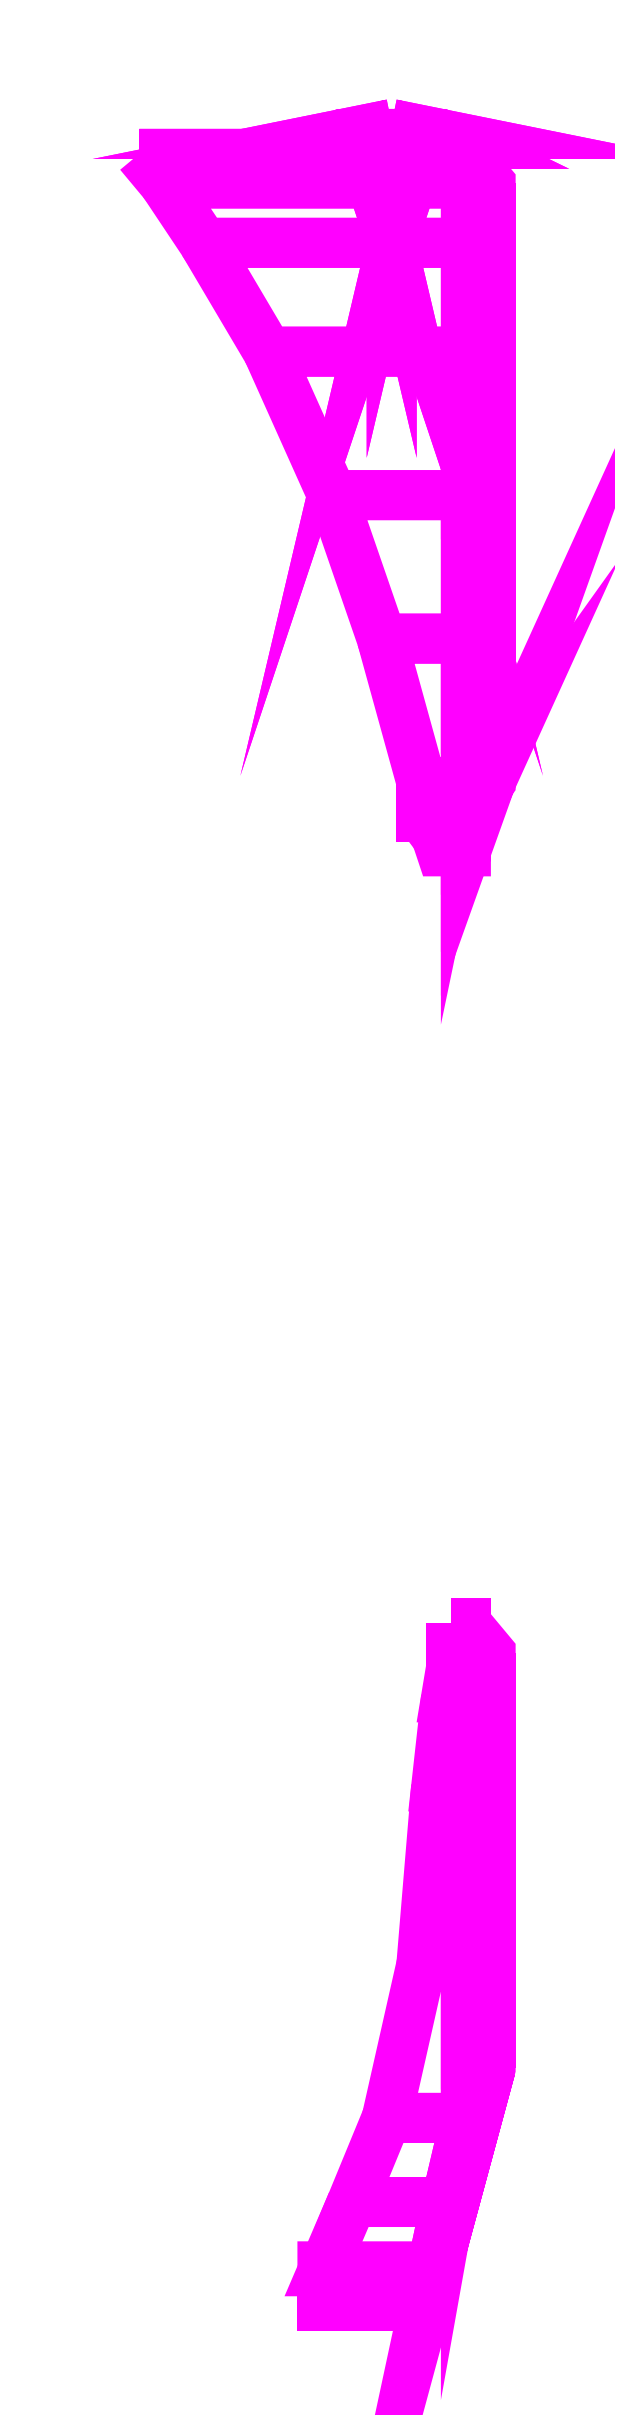
<metadata>
{"format":"dxf","ext":"dxf","renderer":"ezdxf+matplotlib","layout":"modelspace","background":"white","min_lineweight":24,"dpi":150}
</metadata>
<code>
0
SECTION
2
ENTITIES
0
3DFACE
8
MG2
10
0.64
20
2.05
30
1.12
11
0.6517
21
2.05
31
1.092
12
0.68
22
2.05
32
1.08
13
0.6517
23
2.05
33
1.148
0
3DFACE
8
MG2
10
0.6517
20
2.05
30
1.148
11
0.68
21
2.05
31
1.08
12
0.7083
22
2.05
32
1.092
13
0.68
23
2.05
33
1.16
0
3DFACE
8
MG2
10
0.68
20
2.05
30
1.16
11
0.7083
21
2.05
31
1.092
12
0.72
22
2.05
32
1.12
13
0.7083
23
2.05
33
1.148
0
3DFACE
8
MG2
10
0.7083
20
2.05
30
1.148
11
0.72
21
2.05
31
1.12
12
0.72
22
1.95
32
1.12
13
0.7083
23
1.95
33
1.148
0
3DFACE
8
MG2
10
0.64
20
2.05
30
1.12
11
0.6517
21
2.05
31
1.148
12
0.6517
22
1.95
32
1.148
13
0.64
23
1.95
33
1.12
0
3DFACE
8
MG2
10
0.7083
20
1.95
30
1.148
11
0.72
21
1.95
31
1.12
12
0.68
22
1.83
32
1.1
13
0.68
23
1.83
33
1.1
0
3DFACE
8
MG2
10
0.68
20
1.95
30
1.16
11
0.7083
21
1.95
31
1.148
12
0.68
22
1.83
32
1.1
13
0.68
23
1.83
33
1.1
0
3DFACE
8
MG2
10
0.6517
20
1.95
30
1.148
11
0.68
21
1.95
31
1.16
12
0.68
22
1.83
32
1.1
13
0.68
23
1.83
33
1.1
0
3DFACE
8
MG2
10
0.64
20
1.95
30
1.12
11
0.6517
21
1.95
31
1.148
12
0.68
22
1.83
32
1.1
13
0.68
23
1.83
33
1.1
0
3DFACE
8
MG2
10
0.83
20
0.63
30
0.62
11
0.88
21
0.74
31
0.32
12
0.88
22
0.74
32
0.32
13
0.83
23
0.6
33
0.31
0
3DFACE
8
MG2
10
0.83
20
0.67
30
0.91
11
0.88
21
0.74
31
0.86
12
0.88
22
0.74
32
0.32
13
0.83
23
0.63
33
0.62
0
3DFACE
8
MG2
10
0.83
20
2.01
30
0.44
11
0.88
21
1.95
31
0.44
12
0.88
22
1.95
32
0.99
13
0.83
23
2.01
33
1.05
0
3DFACE
8
MG2
10
0.88
20
0.98
30
0.96
11
0.88
21
0.98
31
0.32
12
0.88
22
0.74
32
0.32
13
0.88
23
0.74
33
0.86
0
3DFACE
8
MG2
10
0.88
20
1.04
30
0.97
11
0.88
21
1.04
31
0.37
12
0.88
22
0.98
32
0.32
13
0.88
23
0.98
33
0.96
0
3DFACE
8
MG2
10
0.88
20
1.09
30
0.98
11
0.88
21
1.09
31
0.56
12
0.88
22
1.04
32
0.37
13
0.88
23
1.04
33
0.97
0
3DFACE
8
MG2
10
0.88
20
1.95
30
0.99
11
0.88
21
1.95
31
0.44
12
0.88
22
1.87
32
0.51
13
0.88
23
1.95
33
0.99
0
3DFACE
8
MG2
10
0.17
20
2.01
30
0.44
11
0.83
21
2.01
31
0.44
12
0.83
22
2.01
32
1.05
13
0.17
23
2.01
33
1.05
0
3DFACE
8
MG2
10
0.77
20
0.63
30
0.62
11
0.83
21
0.63
31
0.62
12
0.83
22
0.6
32
0.31
13
0.78
23
0.6
33
0.31
0
3DFACE
8
MG2
10
0.75
20
-2.34
30
0.52
11
0.88
21
-1.86
31
0.48
12
0.88
22
-1.86
32
0.37
13
0.76
23
-2.26
33
0.4
0
3DFACE
8
MG2
10
0.54
20
-2.34
30
0.52
11
0.75
21
-2.34
31
0.52
12
0.76
22
-2.26
32
0.4
13
0.54
23
-2.26
33
0.4
0
3DFACE
8
MG2
10
0.75
20
-2.34
30
0.64
11
0.88
21
-1.86
31
0.48
12
0.88
22
-1.86
32
0.48
13
0.75
23
-2.34
33
0.52
0
3DFACE
8
MG2
10
0.88
20
-1.83
30
0.69
11
0.88
21
-1.83
31
0.44
12
0.88
22
-1.86
32
0.37
13
0.88
23
-1.86
33
0.48
0
3DFACE
8
MG2
10
0.88
20
-1.02
30
0.32
11
0.88
21
-1.04
31
0.32
12
0.88
22
-1.08
32
0.45
13
0.88
23
-1.08
33
0.61
0
3DFACE
8
MG2
10
0.75
20
-2.31
30
0.8
11
0.88
21
-1.83
31
0.69
12
0.88
22
-1.86
32
0.48
13
0.75
23
-2.34
33
0.64
0
3DFACE
8
MG2
10
0.83
20
-0.96
30
0.31
11
0.88
21
-1.02
31
0.32
12
0.88
22
-1.08
32
0.61
13
0.83
23
-0.96
33
0.75
0
3DFACE
8
MG2
10
0.8
20
-0.96
30
0.31
11
0.83
21
-0.96
31
0.31
12
0.83
22
-0.96
32
0.75
13
0.8
23
-0.96
33
0.75
0
3DFACE
8
MG2
10
0.88
20
-1.08
30
0.61
11
0.88
21
-1.08
31
0.45
12
0.88
22
-1.16
32
0.61
13
0.88
23
-1.16
33
0.79
0
3DFACE
8
MG2
10
0.88
20
-1.78
30
0.79
11
0.88
21
-1.78
31
0.55
12
0.88
22
-1.83
32
0.44
13
0.88
23
-1.83
33
0.69
0
3DFACE
8
MG2
10
0.68
20
2.07
30
0.91
11
0.68
21
2.05
31
0.811
12
0.75
22
2.05
32
0.84
13
0.68
23
2.07
33
0.91
0
3DFACE
8
MG2
10
0.68
20
2.07
30
0.91
11
0.61
21
2.05
31
0.84
12
0.68
22
2.05
32
0.811
13
0.68
23
2.07
33
0.91
0
3DFACE
8
MG2
10
0.581
20
2.03
30
0.811
11
0.54
21
2.03
31
0.91
12
0.54
22
2.01
32
0.91
13
0.581
23
2.01
33
0.811
0
3DFACE
8
MG2
10
0.82
20
2.03
30
0.91
11
0.779
21
2.03
31
0.811
12
0.779
22
2.01
32
0.811
13
0.82
23
2.01
33
0.91
0
3DFACE
8
MG2
10
0.75
20
2.05
30
0.84
11
0.779
21
2.03
31
0.811
12
0.82
22
2.03
32
0.91
13
0.779
23
2.05
33
0.91
0
3DFACE
8
MG2
10
0.68
20
2.05
30
0.811
11
0.68
21
2.03
31
0.77
12
0.779
22
2.03
32
0.811
13
0.75
23
2.05
33
0.84
0
3DFACE
8
MG2
10
0.61
20
2.05
30
0.84
11
0.581
21
2.03
31
0.811
12
0.68
22
2.03
32
0.77
13
0.68
23
2.05
33
0.811
0
3DFACE
8
MG2
10
0.581
20
2.05
30
0.91
11
0.54
21
2.03
31
0.91
12
0.581
22
2.03
32
0.811
13
0.61
23
2.05
33
0.84
0
3DFACE
8
MG2
10
0.88
20
1.14
30
0.99
11
0.88
21
1.14
31
0.65
12
0.88
22
1.09
32
0.56
13
0.88
23
1.09
33
0.98
0
3DFACE
8
MG2
10
0.88
20
1.24
30
1.01
11
0.88
21
1.24
31
0.74
12
0.88
22
1.14
32
0.65
13
0.88
23
1.14
33
0.99
0
3DFACE
8
MG2
10
0.88
20
1.35
30
1.02
11
0.88
21
1.35
31
0.78
12
0.88
22
1.24
32
0.74
13
0.88
23
1.24
33
1.01
0
3DFACE
8
MG2
10
0.88
20
1.95
30
0.99
11
0.88
21
1.87
31
0.51
12
0.88
22
1.79
32
0.62
13
0.88
23
1.91
33
1.02
0
3DFACE
8
MG2
10
0.88
20
1.91
30
1.02
11
0.88
21
1.79
31
0.62
12
0.88
22
1.69
32
0.73
13
0.88
23
1.8
33
1.03
0
3DFACE
8
MG2
10
0.88
20
1.8
30
1.03
11
0.88
21
1.69
31
0.73
12
0.88
22
1.56
32
0.78
13
0.88
23
1.56
33
1.03
0
3DFACE
8
MG2
10
0.88
20
1.56
30
1.03
11
0.88
21
1.56
31
0.78
12
0.88
22
1.35
32
0.78
13
0.88
23
1.35
33
1.02
0
3DFACE
8
MG2
10
0.74
20
0.67
30
0.91
11
0.83
21
0.67
31
0.91
12
0.83
22
0.63
32
0.62
13
0.77
23
0.63
33
0.62
0
3DFACE
8
MG2
10
0.83
20
-1.05
30
0.93
11
0.88
21
-1.16
31
0.79
12
0.88
22
-1.29
32
0.9
13
0.83
23
-1.11
33
0.99
0
3DFACE
8
MG2
10
0.54
20
-2.27
30
0.9
11
0.76
21
-2.27
31
0.9
12
0.75
22
-2.31
32
0.8
13
0.54
23
-2.31
33
0.8
0
3DFACE
8
MG2
10
0.88
20
-1.38
30
0.94
11
0.88
21
-1.38
31
0.74
12
0.88
22
-1.53
32
0.74
13
0.88
23
-1.53
33
0.94
0
3DFACE
8
MG2
10
0.88
20
-1.29
30
0.9
11
0.88
21
-1.29
31
0.71
12
0.88
22
-1.38
32
0.74
13
0.88
23
-1.38
33
0.94
0
3DFACE
8
MG2
10
0.8
20
-0.96
30
0.75
11
0.83
21
-0.96
31
0.75
12
0.83
22
-1.05
32
0.93
13
0.8
23
-1.05
33
0.93
0
3DFACE
8
MG2
10
0.83
20
-1.96
30
1.01
11
0.88
21
-1.68
31
0.88
12
0.88
22
-1.78
32
0.79
13
0.79
23
-2.13
33
0.97
0
3DFACE
8
MG2
10
0.79
20
-2.13
30
0.97
11
0.88
21
-1.78
31
0.79
12
0.88
22
-1.83
32
0.69
13
0.76
23
-2.27
33
0.9
0
3DFACE
8
MG2
10
0.76
20
-2.27
30
0.9
11
0.88
21
-1.83
31
0.69
12
0.88
22
-1.83
32
0.69
13
0.75
23
-2.31
33
0.8
0
3DFACE
8
MG2
10
0.83
20
-0.96
30
0.75
11
0.88
21
-1.08
31
0.61
12
0.88
22
-1.16
32
0.79
13
0.83
23
-1.05
33
0.93
0
3DFACE
8
MG2
10
0.88
20
-1.16
30
0.79
11
0.88
21
-1.16
31
0.61
12
0.88
22
-1.29
32
0.71
13
0.88
23
-1.29
33
0.9
0
3DFACE
8
MG2
10
0.88
20
-1.53
30
0.94
11
0.88
21
-1.53
31
0.74
12
0.88
22
-1.68
32
0.67
13
0.88
23
-1.68
33
0.88
0
3DFACE
8
MG2
10
0.88
20
-1.68
30
0.88
11
0.88
21
-1.68
31
0.67
12
0.88
22
-1.78
32
0.55
13
0.88
23
-1.78
33
0.79
0
3DFACE
8
MG2
10
0.54
20
-2.31
30
0.8
11
0.75
21
-2.31
31
0.8
12
0.75
22
-2.34
32
0.64
13
0.54
23
-2.34
33
0.64
0
3DFACE
8
MG2
10
0.54
20
-2.34
30
0.64
11
0.75
21
-2.34
31
0.64
12
0.75
22
-2.34
32
0.52
13
0.54
23
-2.34
33
0.52
0
3DFACE
8
MG2
10
0.68
20
2.03
30
0.77
11
0.581
21
2.03
31
0.811
12
0.581
22
2.01
32
0.811
13
0.68
23
2.01
33
0.77
0
3DFACE
8
MG2
10
0.779
20
2.03
30
0.811
11
0.68
21
2.03
31
0.77
12
0.68
22
2.01
32
0.77
13
0.779
23
2.01
33
0.811
0
3DFACE
8
MG2
10
0.68
20
2.07
30
0.91
11
0.61
21
2.05
31
0.98
12
0.581
22
2.05
32
0.91
13
0.68
23
2.07
33
0.91
0
3DFACE
8
MG2
10
0.68
20
2.07
30
0.91
11
0.68
21
2.05
31
1.009
12
0.61
22
2.05
32
0.98
13
0.68
23
2.07
33
0.91
0
3DFACE
8
MG2
10
0.68
20
2.07
30
0.91
11
0.75
21
2.05
31
0.98
12
0.68
22
2.05
32
1.009
13
0.68
23
2.07
33
0.91
0
3DFACE
8
MG2
10
0.68
20
2.07
30
0.91
11
0.779
21
2.05
31
0.91
12
0.75
22
2.05
32
0.98
13
0.68
23
2.07
33
0.91
0
3DFACE
8
MG2
10
0.779
20
2.03
30
1.009
11
0.82
21
2.03
31
0.91
12
0.82
22
2.01
32
0.91
13
0.779
23
2.01
33
1.009
0
3DFACE
8
MG2
10
0.54
20
2.03
30
0.91
11
0.581
21
2.03
31
1.009
12
0.581
22
2.01
32
1.009
13
0.54
23
2.01
33
0.91
0
3DFACE
8
MG2
10
0.61
20
2.05
30
0.98
11
0.581
21
2.03
31
1.009
12
0.54
22
2.03
32
0.91
13
0.581
23
2.05
33
0.91
0
3DFACE
8
MG2
10
0.779
20
2.05
30
0.91
11
0.82
21
2.03
31
0.91
12
0.779
22
2.03
32
1.009
13
0.75
23
2.05
33
0.98
0
3DFACE
8
MG2
10
0.83
20
0.74
30
0.99
11
0.88
21
0.98
31
0.96
12
0.88
22
0.74
32
0.86
13
0.83
23
0.67
33
0.91
0
3DFACE
8
MG2
10
0.83
20
1.03
30
1.05
11
0.88
21
1.04
31
0.97
12
0.88
22
0.98
32
0.96
13
0.83
23
0.74
33
0.99
0
3DFACE
8
MG2
10
0.83
20
1.03
30
1.05
11
0.88
21
1.09
31
0.98
12
0.88
22
1.04
32
0.97
13
0.83
23
1.03
33
1.05
0
3DFACE
8
MG2
10
0.74
20
0.74
30
0.99
11
0.83
21
0.74
31
0.99
12
0.83
22
0.67
32
0.91
13
0.74
23
0.67
33
0.91
0
3DFACE
8
MG2
10
0.67
20
-1.96
30
1.01
11
0.83
21
-1.96
31
1.01
12
0.79
22
-2.13
32
0.97
13
0.6
23
-2.13
33
0.97
0
3DFACE
8
MG2
10
0.8
20
-1.05
30
0.93
11
0.83
21
-1.05
31
0.93
12
0.83
22
-1.11
32
0.99
13
0.79
23
-1.11
33
0.99
0
3DFACE
8
MG2
10
0.83
20
-1.65
30
1.05
11
0.88
21
-1.53
31
0.94
12
0.88
22
-1.68
32
0.88
13
0.83
23
-1.96
33
1.01
0
3DFACE
8
MG2
10
0.83
20
-1.11
30
0.99
11
0.88
21
-1.29
31
0.9
12
0.88
22
-1.38
32
0.94
13
0.83
23
-1.29
33
1.05
0
3DFACE
8
MG2
10
0.83
20
-1.29
30
1.05
11
0.88
21
-1.38
31
0.94
12
0.88
22
-1.53
32
0.94
13
0.83
23
-1.65
33
1.05
0
3DFACE
8
MG2
10
0.6
20
-2.13
30
0.97
11
0.79
21
-2.13
31
0.97
12
0.76
22
-2.27
32
0.9
13
0.54
23
-2.27
33
0.9
0
3DFACE
8
MG2
10
0.68
20
2.07
30
0.91
11
0.75
21
2.05
31
0.84
12
0.779
22
2.05
32
0.91
13
0.68
23
2.07
33
0.91
0
3DFACE
8
MG2
10
0.68
20
2.07
30
0.91
11
0.581
21
2.05
31
0.91
12
0.61
22
2.05
32
0.84
13
0.68
23
2.07
33
0.91
0
3DFACE
8
MG2
10
0.66
20
1.03
30
1.05
11
0.83
21
1.03
31
1.05
12
0.83
22
0.74
32
0.99
13
0.74
23
0.74
33
0.99
0
3DFACE
8
MG2
10
0.77
20
-1.29
30
1.05
11
0.83
21
-1.29
31
1.05
12
0.83
22
-1.65
32
1.05
13
0.74
23
-1.65
33
1.05
0
3DFACE
8
MG2
10
0.74
20
-1.65
30
1.05
11
0.83
21
-1.65
31
1.05
12
0.83
22
-1.96
32
1.01
13
0.67
23
-1.96
33
1.01
0
3DFACE
8
MG2
10
0.79
20
-1.11
30
0.99
11
0.83
21
-1.11
31
0.99
12
0.83
22
-1.29
32
1.05
13
0.77
23
-1.29
33
1.05
0
3DFACE
8
MG2
10
0.83
20
1.32
30
1.09
11
0.88
21
1.24
31
1.01
12
0.88
22
1.14
32
0.99
13
0.83
23
1.03
33
1.05
0
3DFACE
8
MG2
10
0.83
20
1.32
30
1.09
11
0.88
21
1.35
31
1.02
12
0.88
22
1.24
32
1.01
13
0.83
23
1.32
33
1.09
0
3DFACE
8
MG2
10
0.83
20
1.61
30
1.1
11
0.88
21
1.56
31
1.03
12
0.88
22
1.35
32
1.02
13
0.83
23
1.32
33
1.09
0
3DFACE
8
MG2
10
0.83
20
1.83
30
1.1
11
0.88
21
1.8
31
1.03
12
0.88
22
1.56
32
1.03
13
0.83
23
1.61
33
1.1
0
3DFACE
8
MG2
10
0.83
20
1.95
30
1.08
11
0.88
21
1.91
31
1.02
12
0.88
22
1.8
32
1.03
13
0.83
23
1.83
33
1.1
0
3DFACE
8
MG2
10
0.83
20
2.01
30
1.05
11
0.88
21
1.95
31
0.99
12
0.88
22
1.91
32
1.02
13
0.83
23
1.95
33
1.08
0
3DFACE
8
MG2
10
0.17
20
2.01
30
1.05
11
0.83
21
2.01
31
1.05
12
0.83
22
1.95
32
1.08
13
0.22
23
1.95
33
1.08
0
3DFACE
8
MG2
10
0.56
20
1.32
30
1.09
11
0.83
21
1.32
31
1.09
12
0.83
22
1.03
32
1.05
13
0.66
23
1.03
33
1.05
0
3DFACE
8
MG2
10
0.68
20
2.03
30
1.05
11
0.779
21
2.03
31
1.009
12
0.779
22
2.01
32
1.009
13
0.68
23
2.01
33
1.05
0
3DFACE
8
MG2
10
0.581
20
2.03
30
1.009
11
0.68
21
2.03
31
1.05
12
0.68
22
2.01
32
1.05
13
0.581
23
2.01
33
1.009
0
3DFACE
8
MG2
10
0.68
20
2.05
30
1.009
11
0.68
21
2.03
31
1.05
12
0.581
22
2.03
32
1.009
13
0.61
23
2.05
33
0.98
0
3DFACE
8
MG2
10
0.75
20
2.05
30
0.98
11
0.779
21
2.03
31
1.009
12
0.68
22
2.03
32
1.05
13
0.68
23
2.05
33
1.009
0
3DFACE
8
MG2
10
0.83
20
1.03
30
1.05
11
0.88
21
1.14
31
0.99
12
0.88
22
1.09
32
0.98
13
0.83
23
1.03
33
1.05
0
3DFACE
8
MG2
10
0.6517
20
2.05
30
1.092
11
0.64
21
2.05
31
1.12
12
0.64
22
1.95
32
1.12
13
0.6517
23
1.95
33
1.092
0
3DFACE
8
MG2
10
0.68
20
2.05
30
1.08
11
0.6517
21
2.05
31
1.092
12
0.6517
22
1.95
32
1.092
13
0.68
23
1.95
33
1.08
0
3DFACE
8
MG2
10
0.7083
20
2.05
30
1.092
11
0.68
21
2.05
31
1.08
12
0.68
22
1.95
32
1.08
13
0.7083
23
1.95
33
1.092
0
3DFACE
8
MG2
10
0.72
20
2.05
30
1.12
11
0.7083
21
2.05
31
1.092
12
0.7083
22
1.95
32
1.092
13
0.72
23
1.95
33
1.12
0
3DFACE
8
MG2
10
0.6517
20
1.95
30
1.092
11
0.64
21
1.95
31
1.12
12
0.68
22
1.83
32
1.1
13
0.68
23
1.83
33
1.1
0
3DFACE
8
MG2
10
0.68
20
1.95
30
1.08
11
0.6517
21
1.95
31
1.092
12
0.68
22
1.83
32
1.1
13
0.68
23
1.83
33
1.1
0
3DFACE
8
MG2
10
0.7083
20
1.95
30
1.092
11
0.68
21
1.95
31
1.08
12
0.68
22
1.83
32
1.1
13
0.68
23
1.83
33
1.1
0
3DFACE
8
MG2
10
0.72
20
1.95
30
1.12
11
0.7083
21
1.95
31
1.092
12
0.68
22
1.83
32
1.1
13
0.68
23
1.83
33
1.1
0
3DFACE
8
MG2
10
0.22
20
1.95
30
1.08
11
0.83
21
1.95
31
1.08
12
0.83
22
1.83
32
1.1
13
0.3
23
1.83
33
1.1
0
3DFACE
8
MG2
10
0.3
20
1.83
30
1.1
11
0.83
21
1.83
31
1.1
12
0.83
22
1.61
32
1.1
13
0.43
23
1.61
33
1.1
0
3DFACE
8
MG2
10
0.43
20
1.61
30
1.1
11
0.83
21
1.61
31
1.1
12
0.83
22
1.32
32
1.09
13
0.56
23
1.32
33
1.09
0
3DFACE
8
MG2
10
0.68
20
2.05
30
1.16
11
0.7083
21
2.05
31
1.148
12
0.7083
22
1.95
32
1.148
13
0.68
23
1.95
33
1.16
0
3DFACE
8
MG2
10
0.6517
20
2.05
30
1.148
11
0.68
21
2.05
31
1.16
12
0.68
22
1.95
32
1.16
13
0.6517
23
1.95
33
1.148
0
VIEWPORT
8
0
10
144.7
20
101.2
30
0
40
391.1
41
222.2
68
     2
69
     1
0
VIEWPORT
8
0
10
139.2
20
100.8
30
0
40
222.8
41
161.3
68
     1
69
     2
0
ENDSEC
0
EOF

</code>
